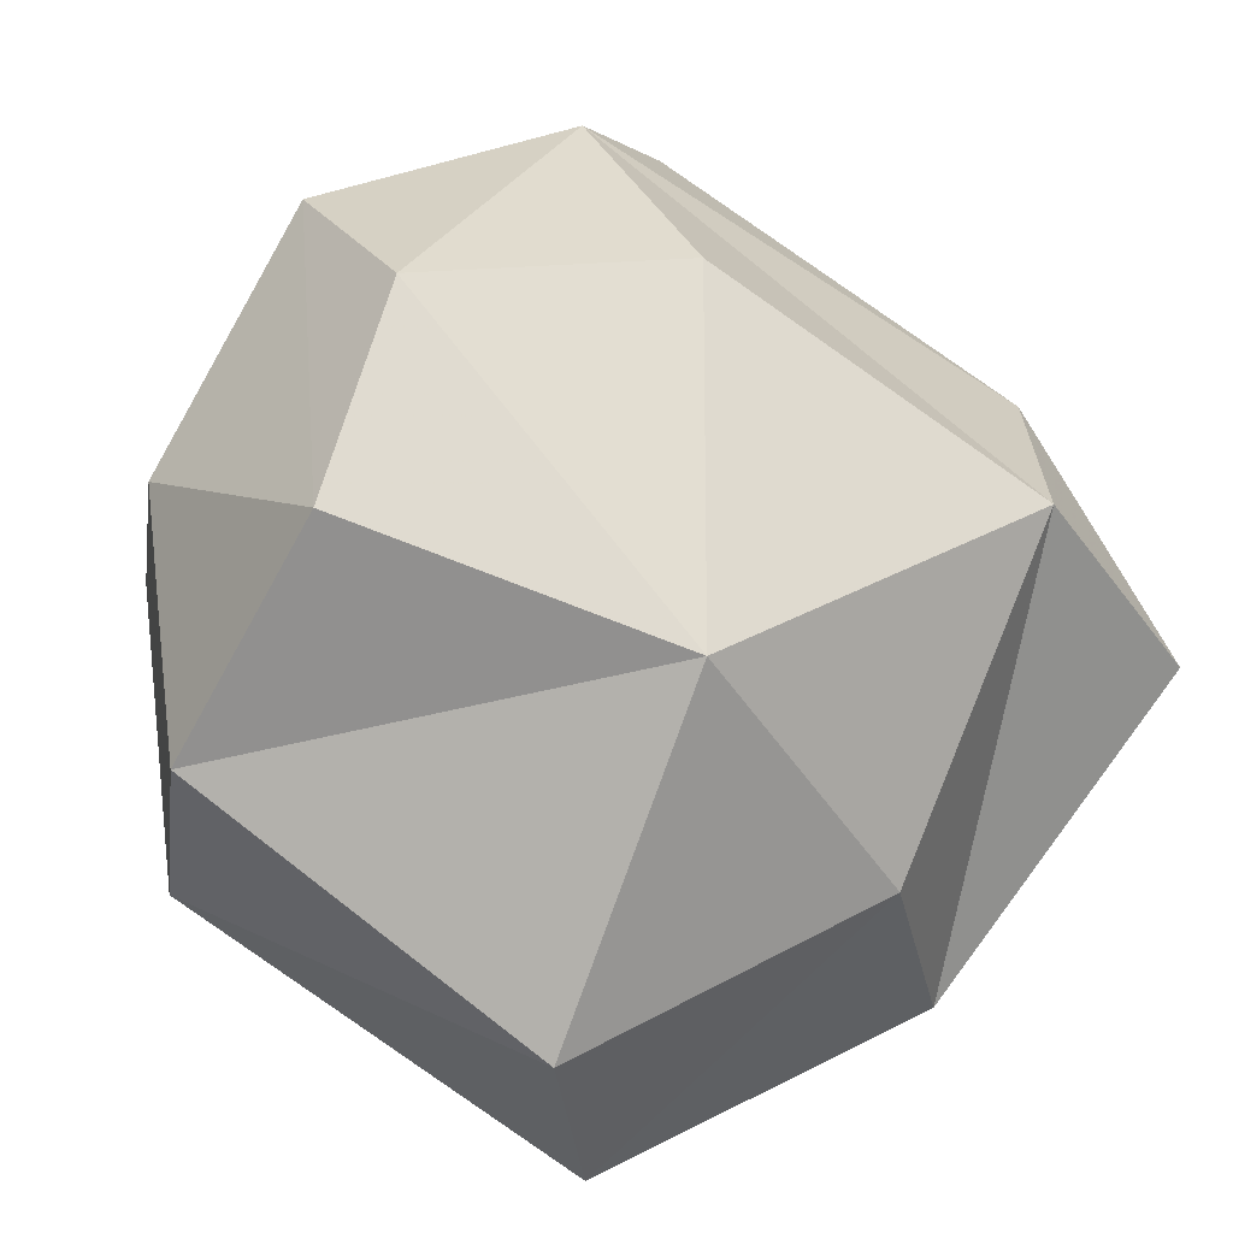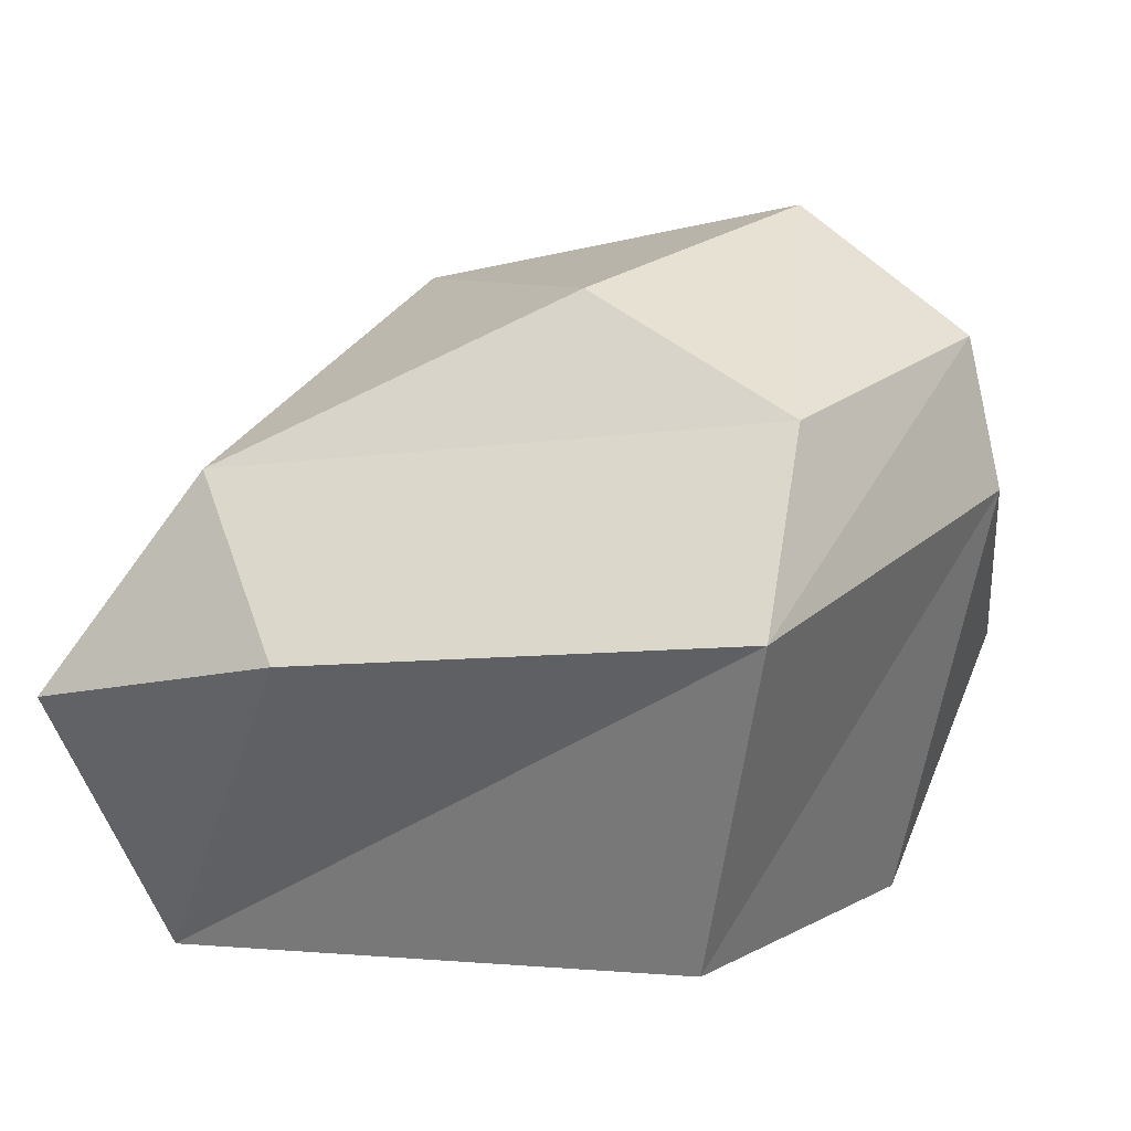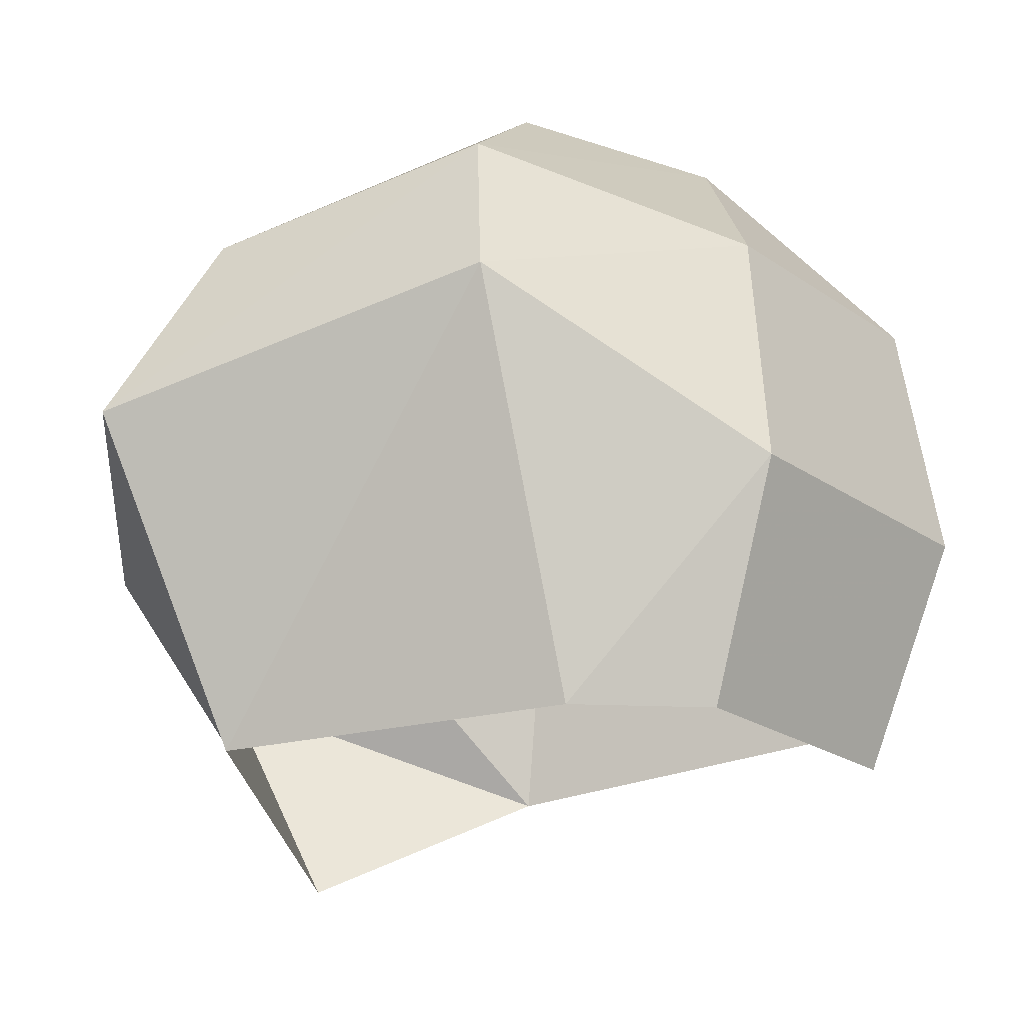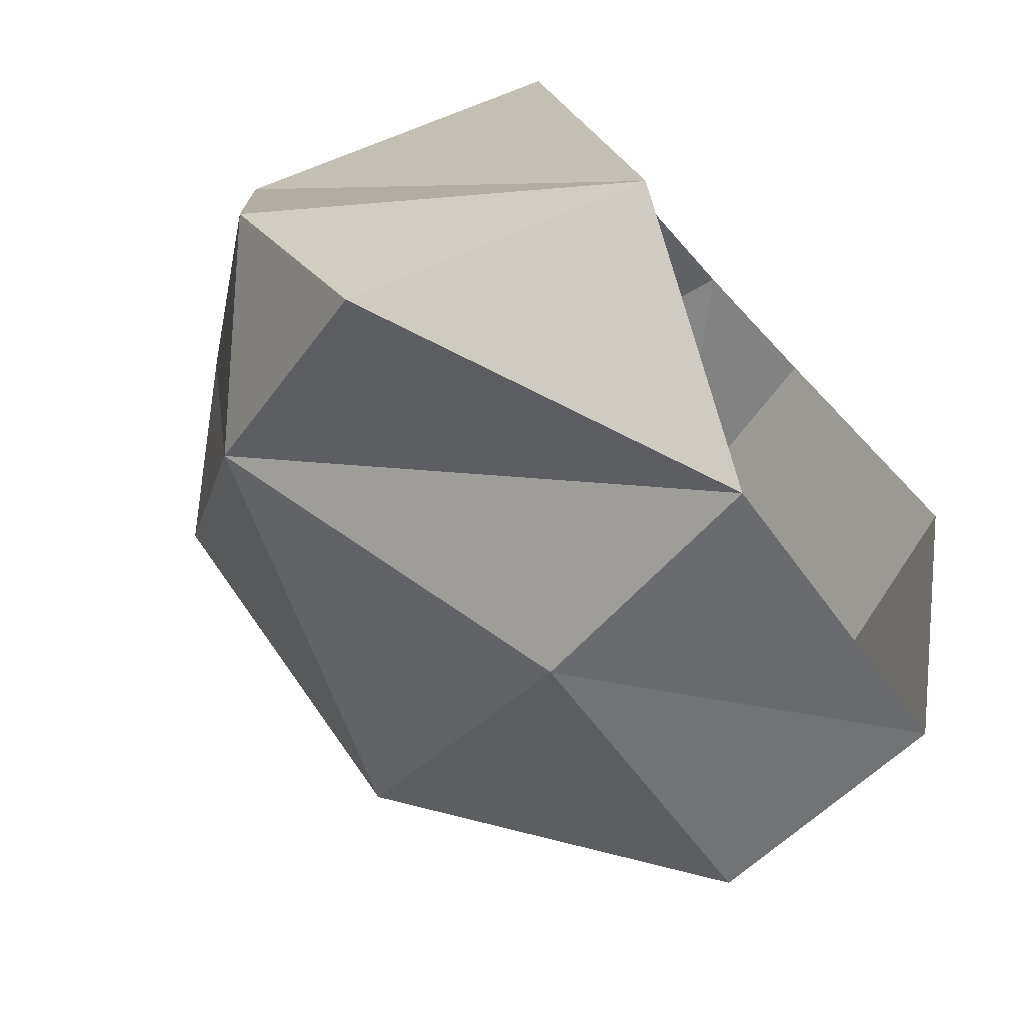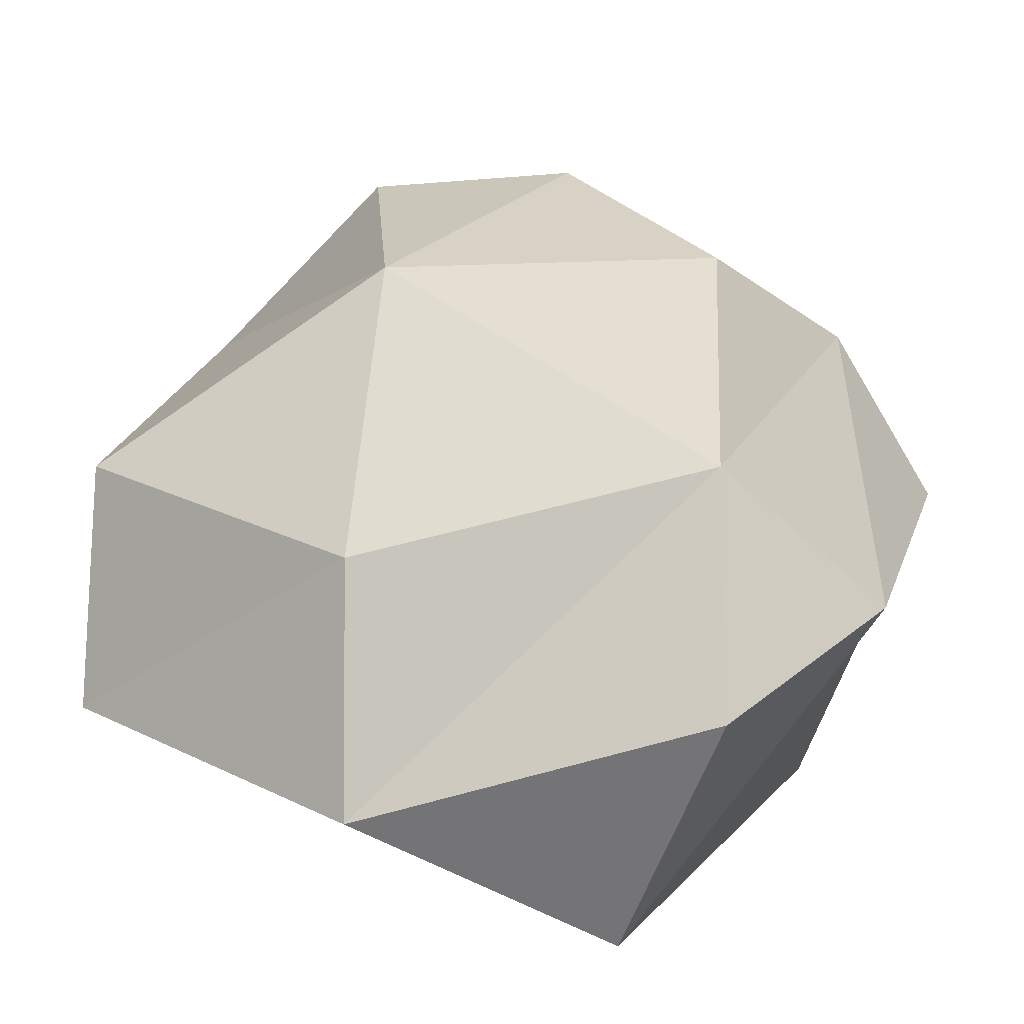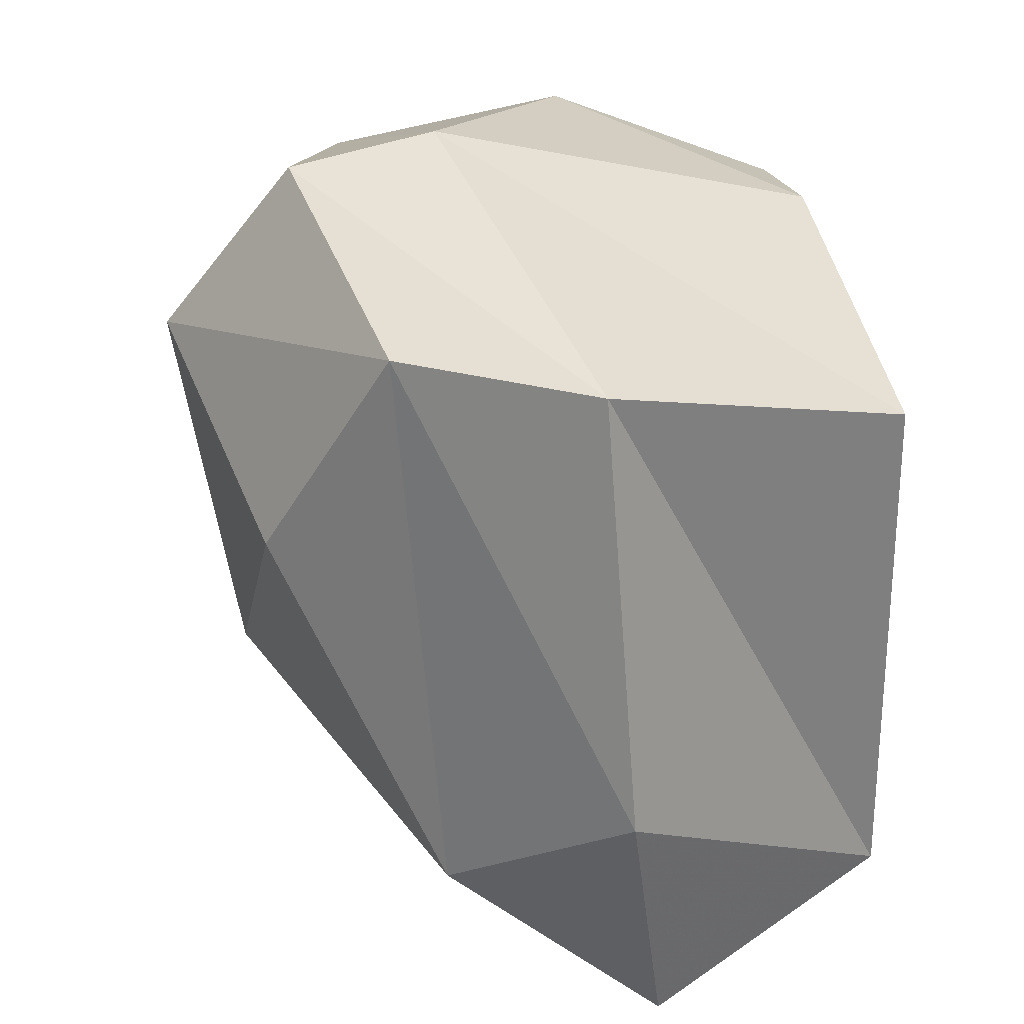
<metadata>
{"format":"obj","ext":"obj","renderer":"f3d","projection":"perspective","resolution":1024,"background":"white","views":[{"elev":64.4,"azim":126.5,"up":"+Y"},{"elev":6.7,"azim":-77.5,"up":"+Y"},{"elev":-20.5,"azim":-5.8,"up":"+Y"},{"elev":-77.0,"azim":-45.9,"up":"+Z"},{"elev":11.6,"azim":-165.9,"up":"+Y"},{"elev":20.7,"azim":-99.9,"up":"+Z"}]}
</metadata>
<code>
g polySurface415
v -23.64 -50.2 -46.13
v -57.26 -1.37 40.14
v -38.47 -46.51 29.29
v -56.6 -6.077 -20.82
v -40.2 -13.73 -58.37
v -41.61 23.88 41.62
v -35.3 16.11 -36.85
v -26.26 39.42 11.61
v 17 40.07 -20.1
v 2.547 50.33 35.34
v 31.7 48.3 24.5
v -38.47 -46.51 29.29
v -6.761 12.83 63.46
v 6.143 -44.1 48.77
v -57.26 -1.37 40.14
v 32.73 -11.77 59.64
v 26.45 -43.82 48.18
v 64.68 -12.8 28.73
v 54.11 -44.71 21.41
v -6.808 33.07 59.21
v -41.61 23.88 41.62
v 31.74 22.04 53.8
v 59.4 21.15 27.03
v 31.7 48.3 24.5
v 2.547 50.33 35.34
v 54.11 -44.71 21.41
v 64.68 -12.8 28.73
v 60.28 -25.09 -34.39
v 59.09 10.54 -29.36
v 59.4 21.15 27.03
v 14.42 3.328 -48.6
v 12.57 -32.15 -56.38
v -35.3 16.11 -36.85
v -40.2 -13.73 -58.37
v -23.64 -50.2 -46.13
v 17 40.07 -20.1
v 31.7 48.3 24.5
v -41.61 23.88 41.62
v 2.547 50.33 35.34
v -6.808 33.07 59.21
v -26.26 39.42 11.61
v 31.74 22.04 53.8
v 31.7 48.3 24.5
v 59.4 21.15 27.03
g polySurface415_0
f 3 2 1
f 2 4 1
f 4 5 1
f 2 6 4
f 6 7 4
f 4 7 5
f 6 8 7
f 8 9 7
f 10 9 8
f 11 9 10
f 14 13 12
f 13 15 12
f 16 13 14
f 17 16 14
f 18 16 17
f 19 18 17
f 13 20 15
f 20 21 15
f 16 22 13
f 22 20 13
f 18 23 16
f 23 22 16
f 22 24 20
f 24 25 20
f 28 27 26
f 28 29 27
f 29 30 27
f 31 29 28
f 32 31 28
f 33 31 32
f 34 33 32
f 35 34 32
f 29 36 30
f 31 36 29
f 33 36 31
f 36 37 30
f 40 39 38
f 39 41 38
f 44 43 42

</code>
